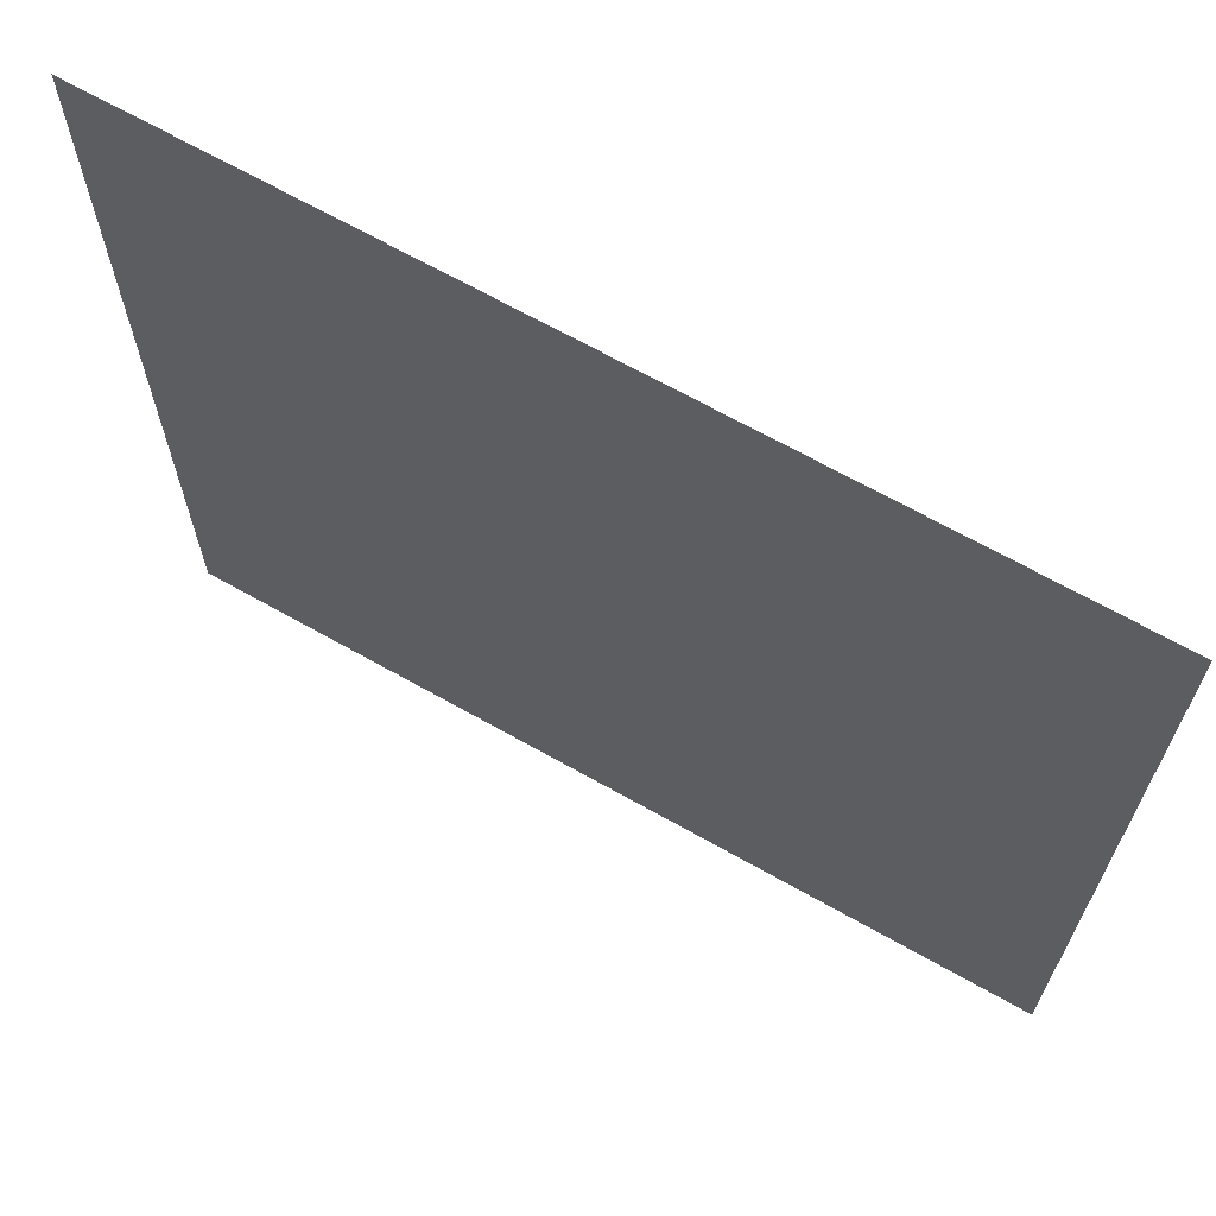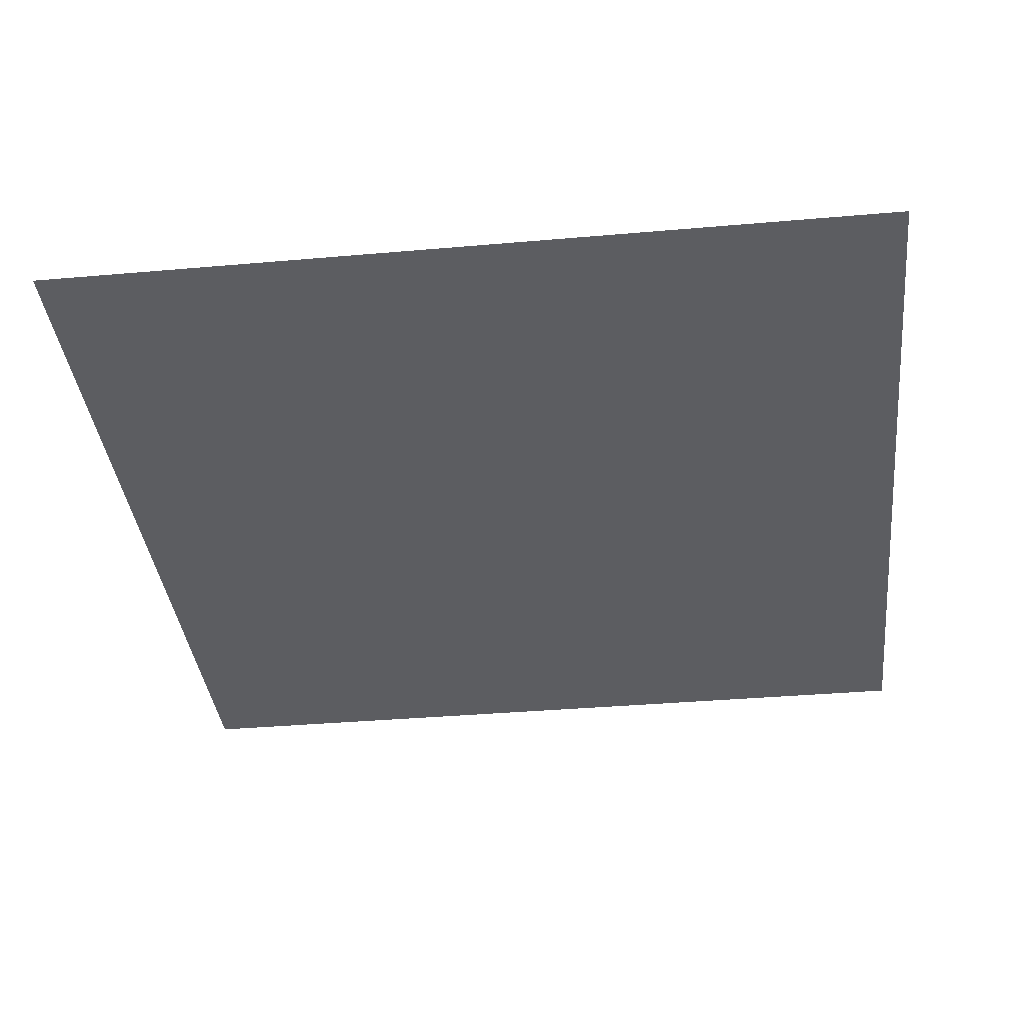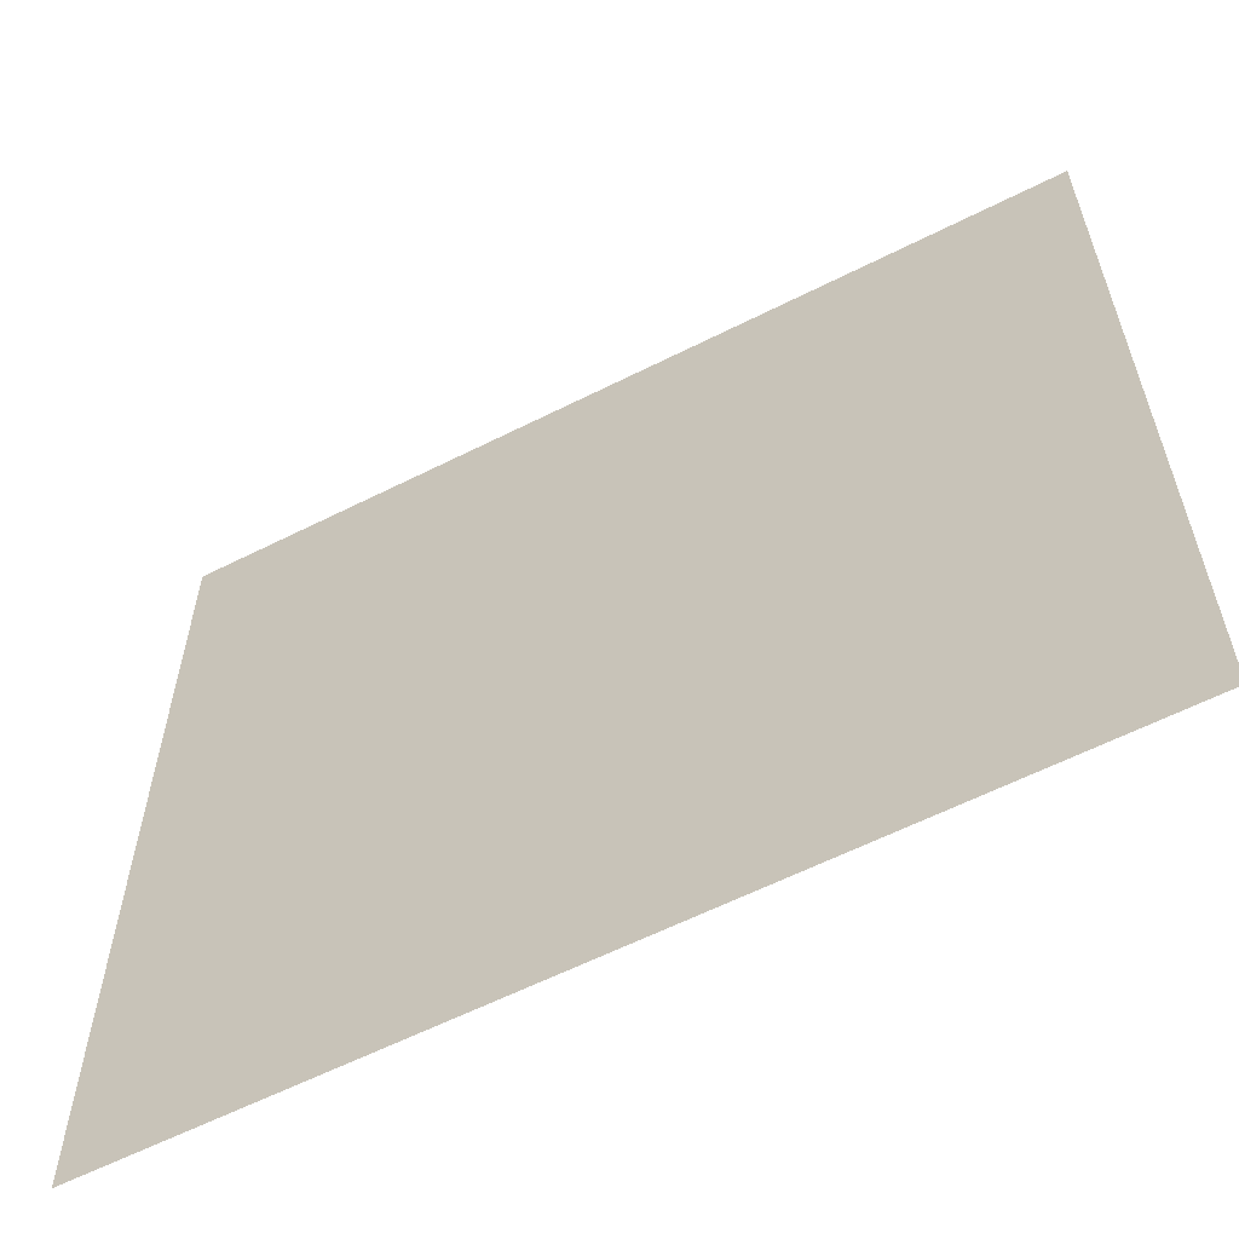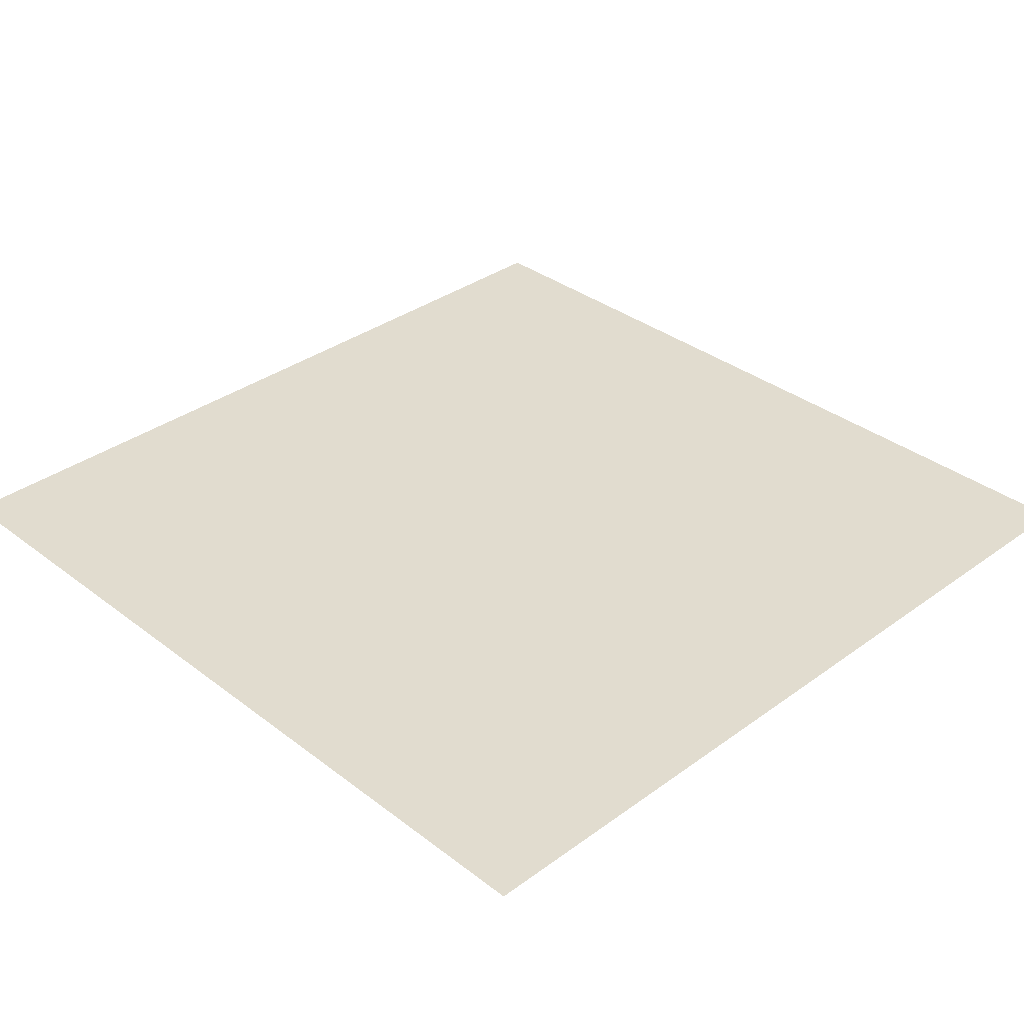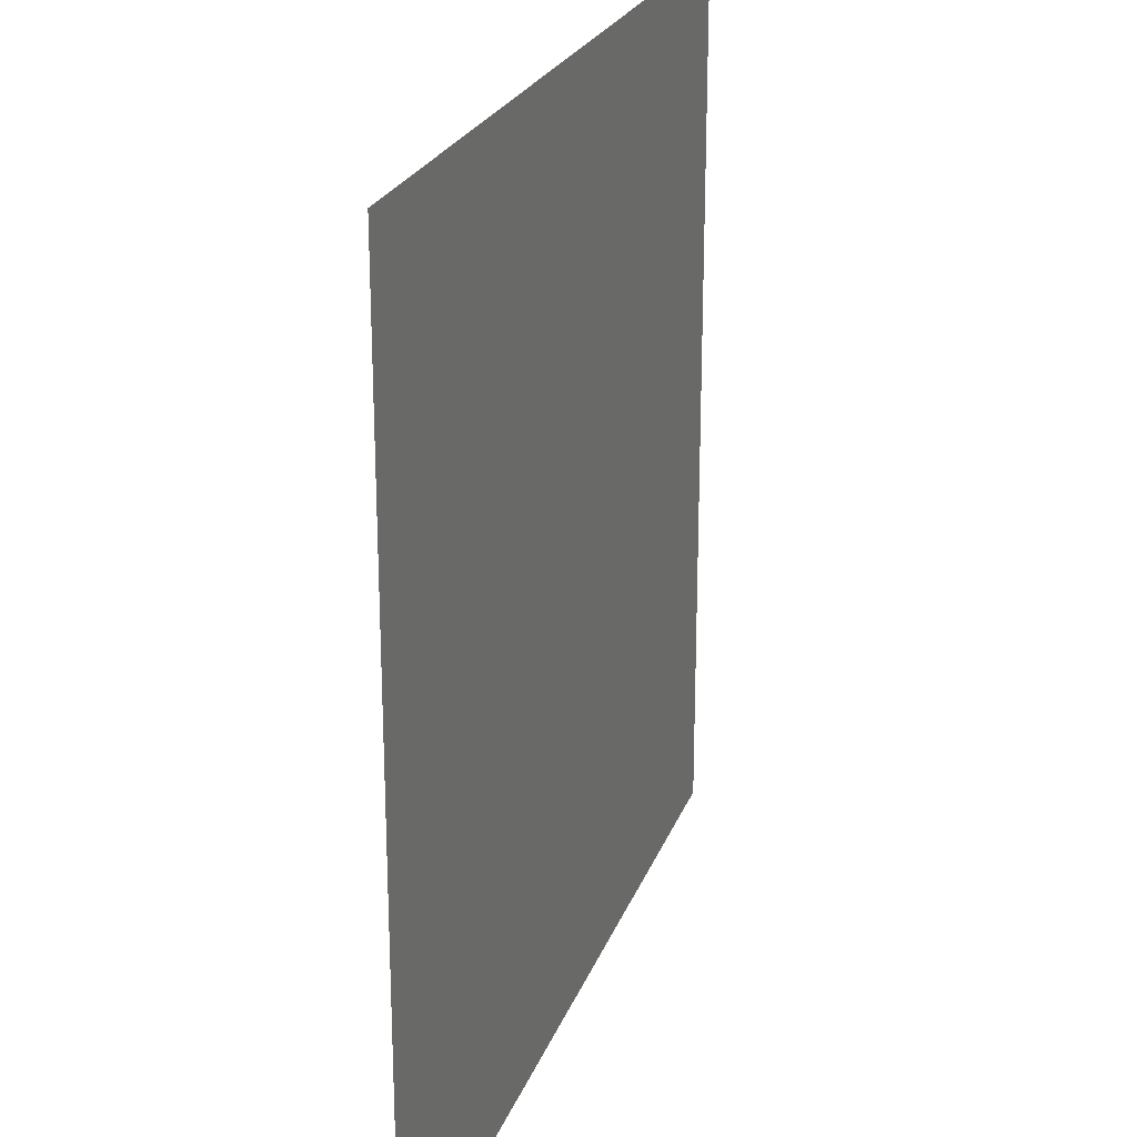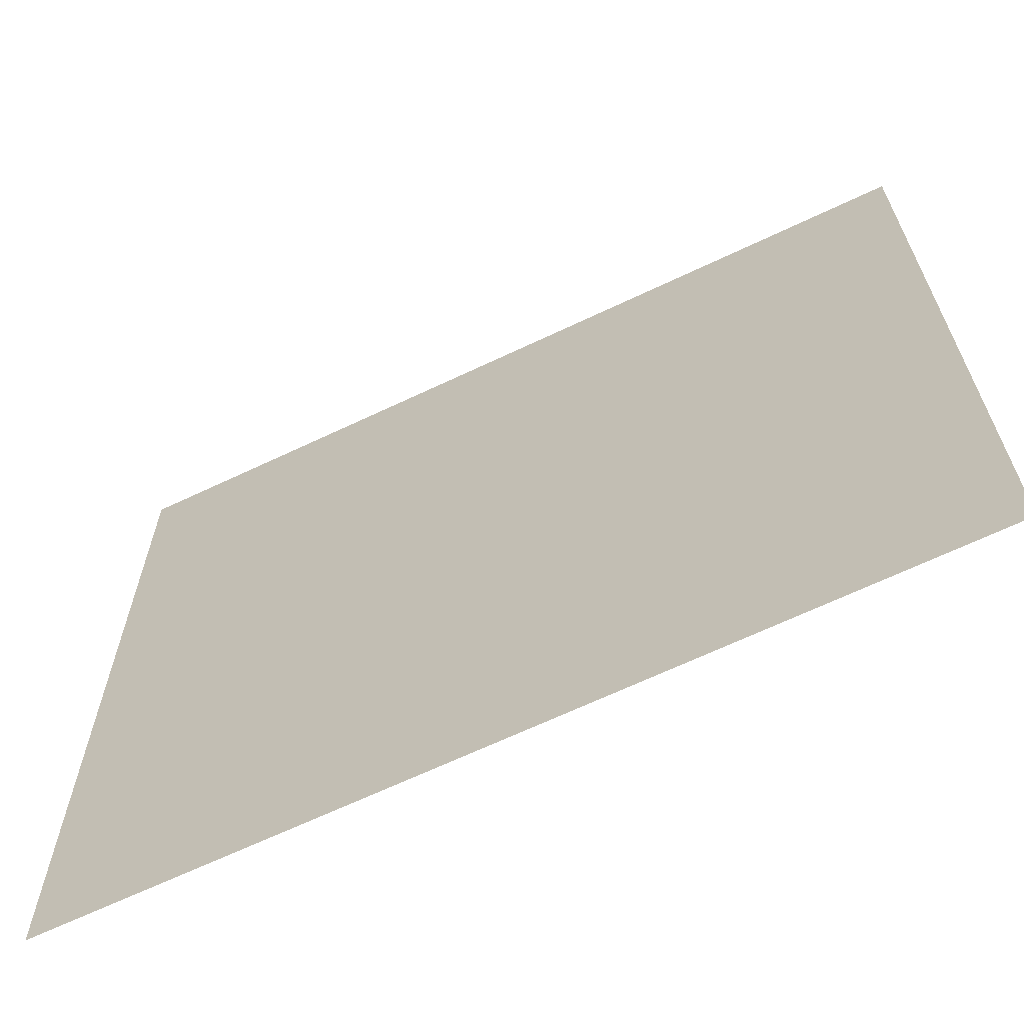
<metadata>
{"format":"obj","ext":"obj","renderer":"f3d","projection":"perspective","resolution":1024,"background":"white","views":[{"elev":67.7,"azim":29.5,"up":"+Z"},{"elev":-37.2,"azim":96.4,"up":"+Y"},{"elev":-60.6,"azim":-152.7,"up":"+Z"},{"elev":34.5,"azim":-134.3,"up":"+Y"},{"elev":23.6,"azim":107.3,"up":"+Z"},{"elev":-66.4,"azim":25.5,"up":"+Z"}]}
</metadata>
<code>
o Plane
v -4 0 4
v 4 0 4
v -4 0 -4
v 4 0 -4
v -4 0 0
v 0 0 4
v 4 0 0
v 0 0 -4
v 0 0 0
v -4 0 2
v 2 0 4
v 4 0 -2
v -2 0 -4
v -4 0 -2
v -2 0 4
v 4 0 2
v 2 0 -4
v 0 0 -2
v 0 0 2
v -2 0 0
v 2 0 0
v 2 0 2
v -2 0 2
v -2 0 -2
v 2 0 -2
f 25 12 4 17
f 24 18 8 13
f 23 19 9 20
f 22 16 7 21
f 19 22 21 9
f 6 11 22 19
f 11 2 16 22
f 10 23 20 5
f 1 15 23 10
f 15 6 19 23
f 14 24 13 3
f 5 20 24 14
f 20 9 18 24
f 18 25 17 8
f 9 21 25 18
f 21 7 12 25

</code>
